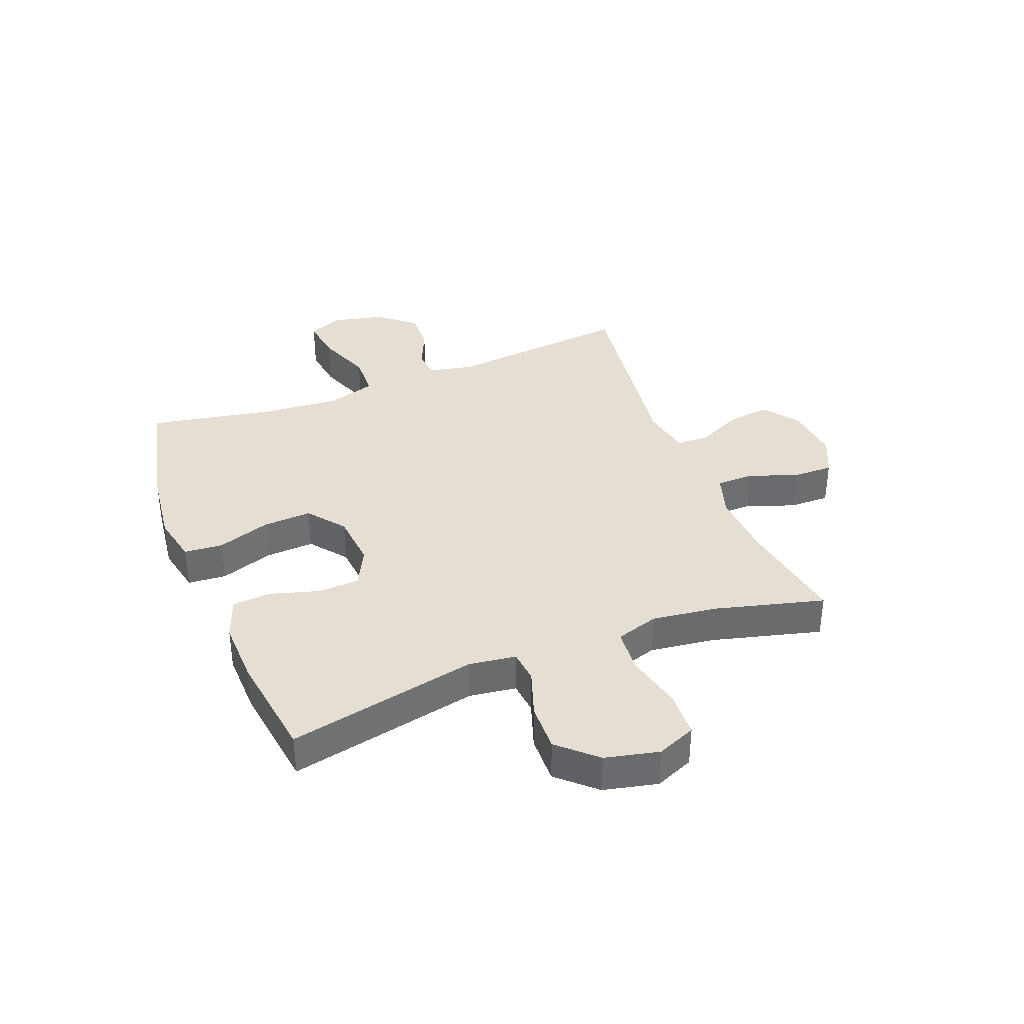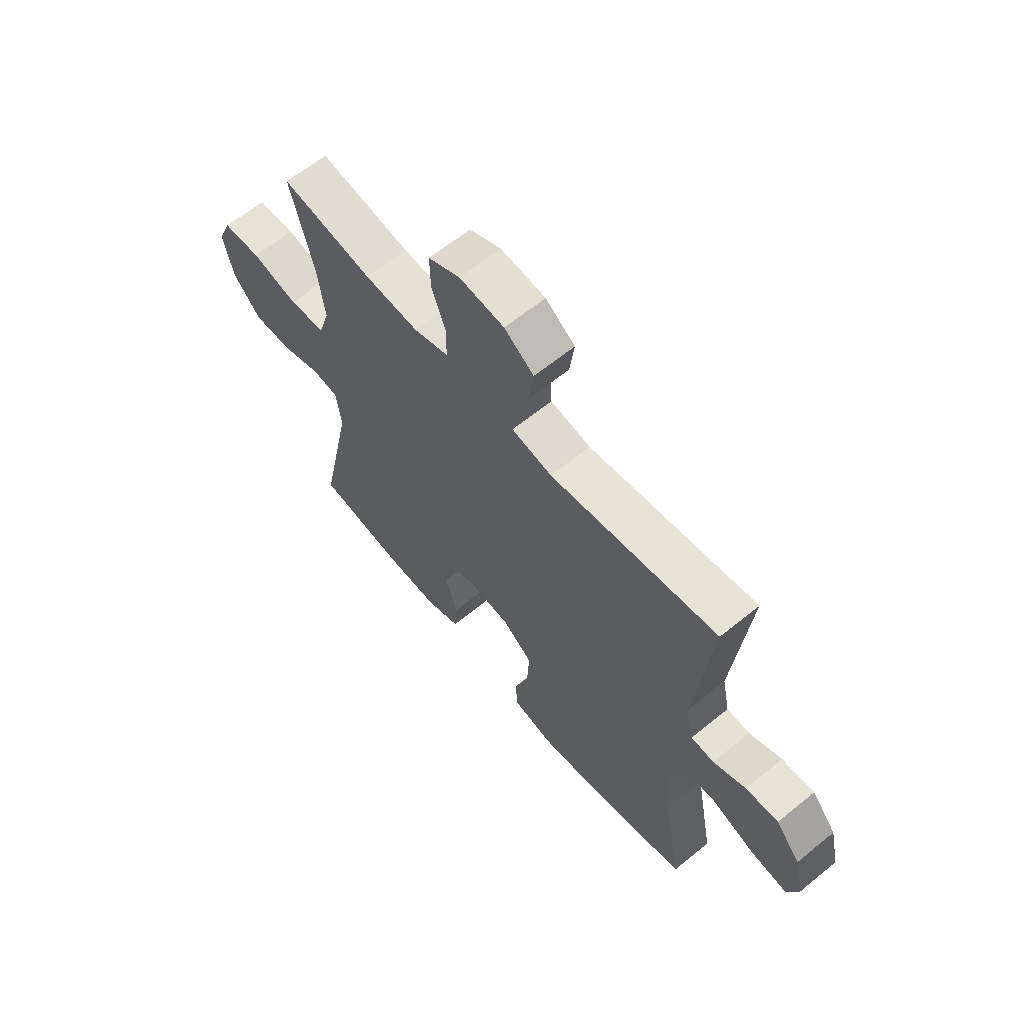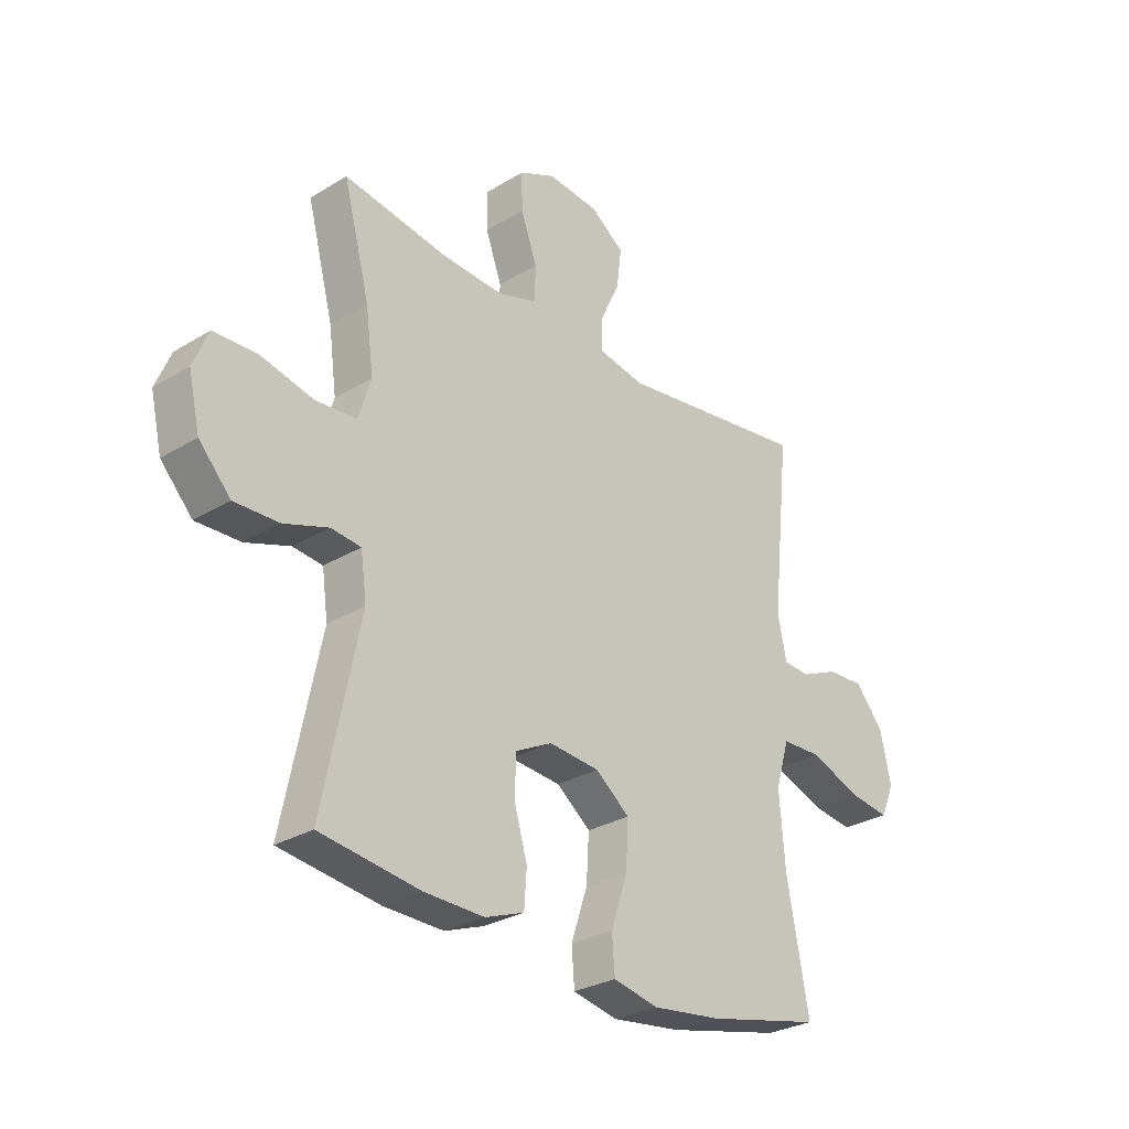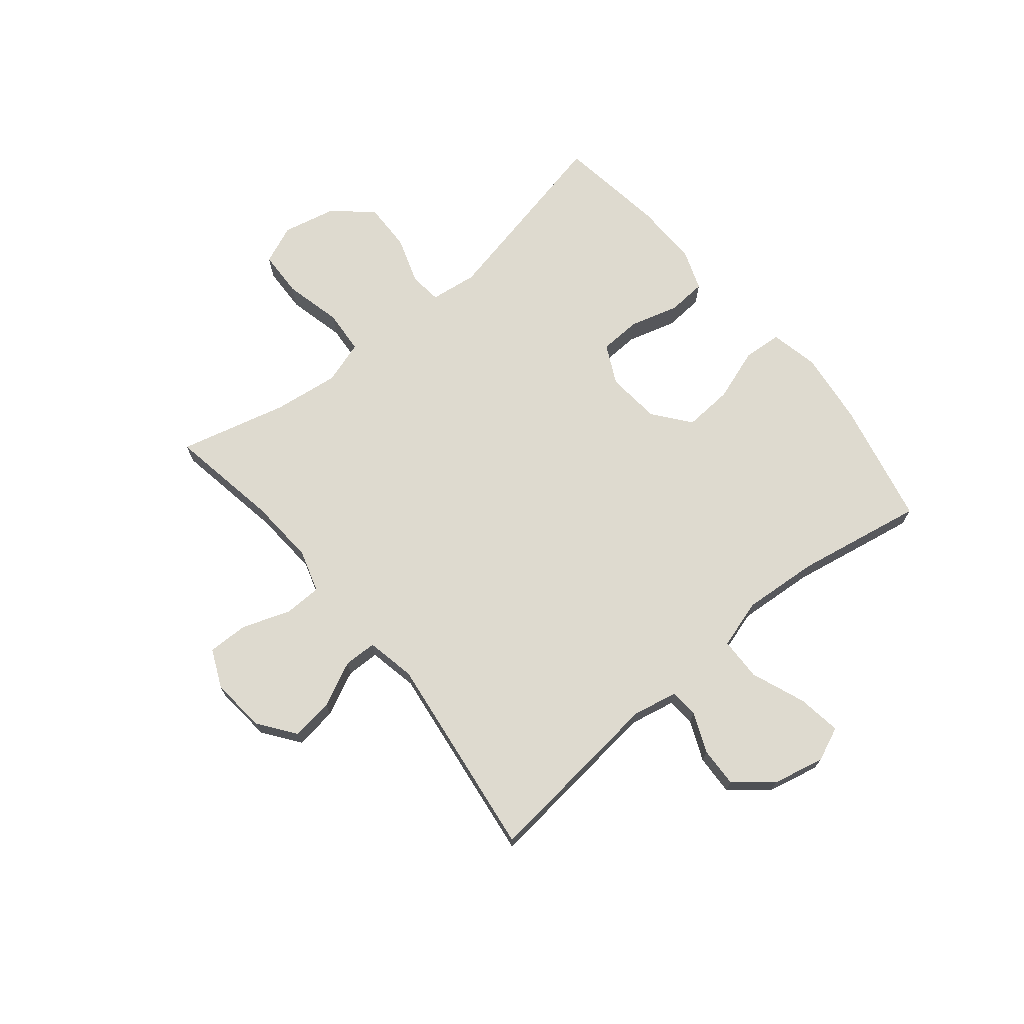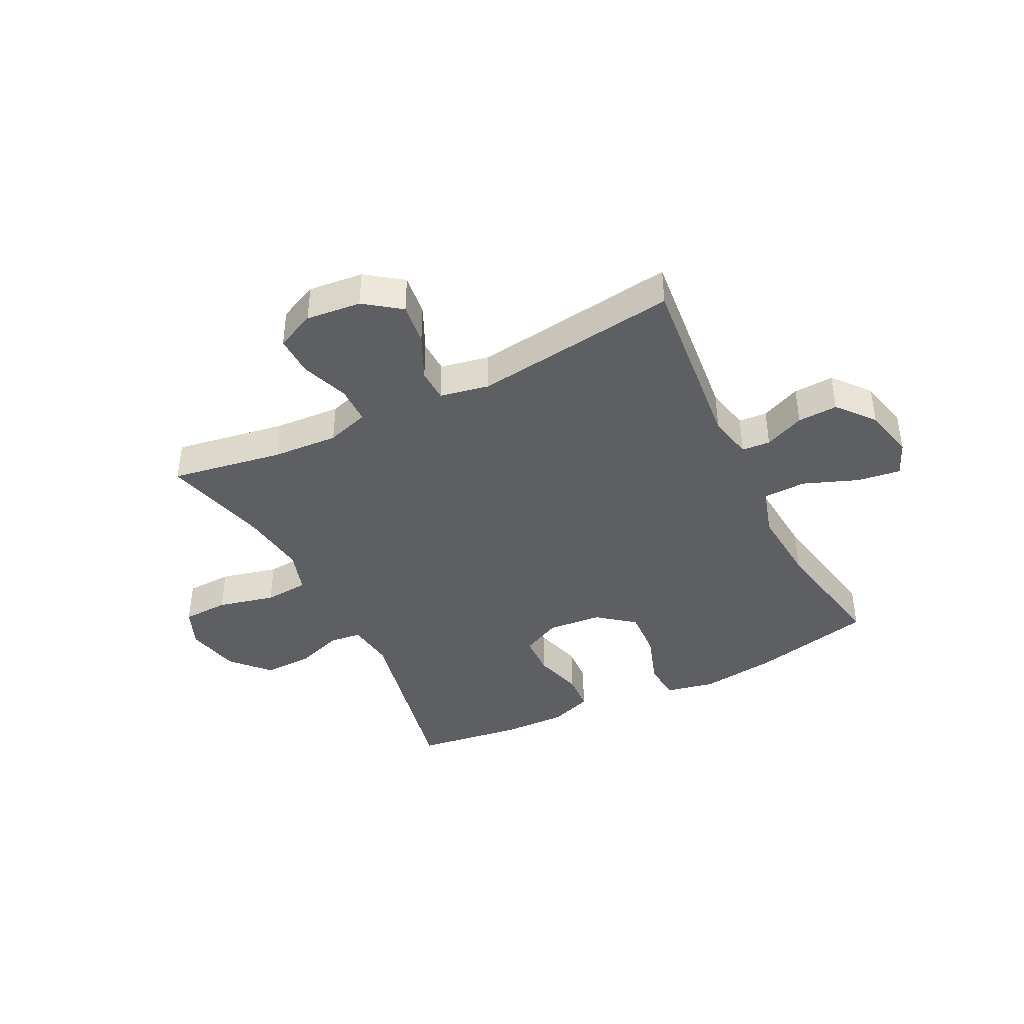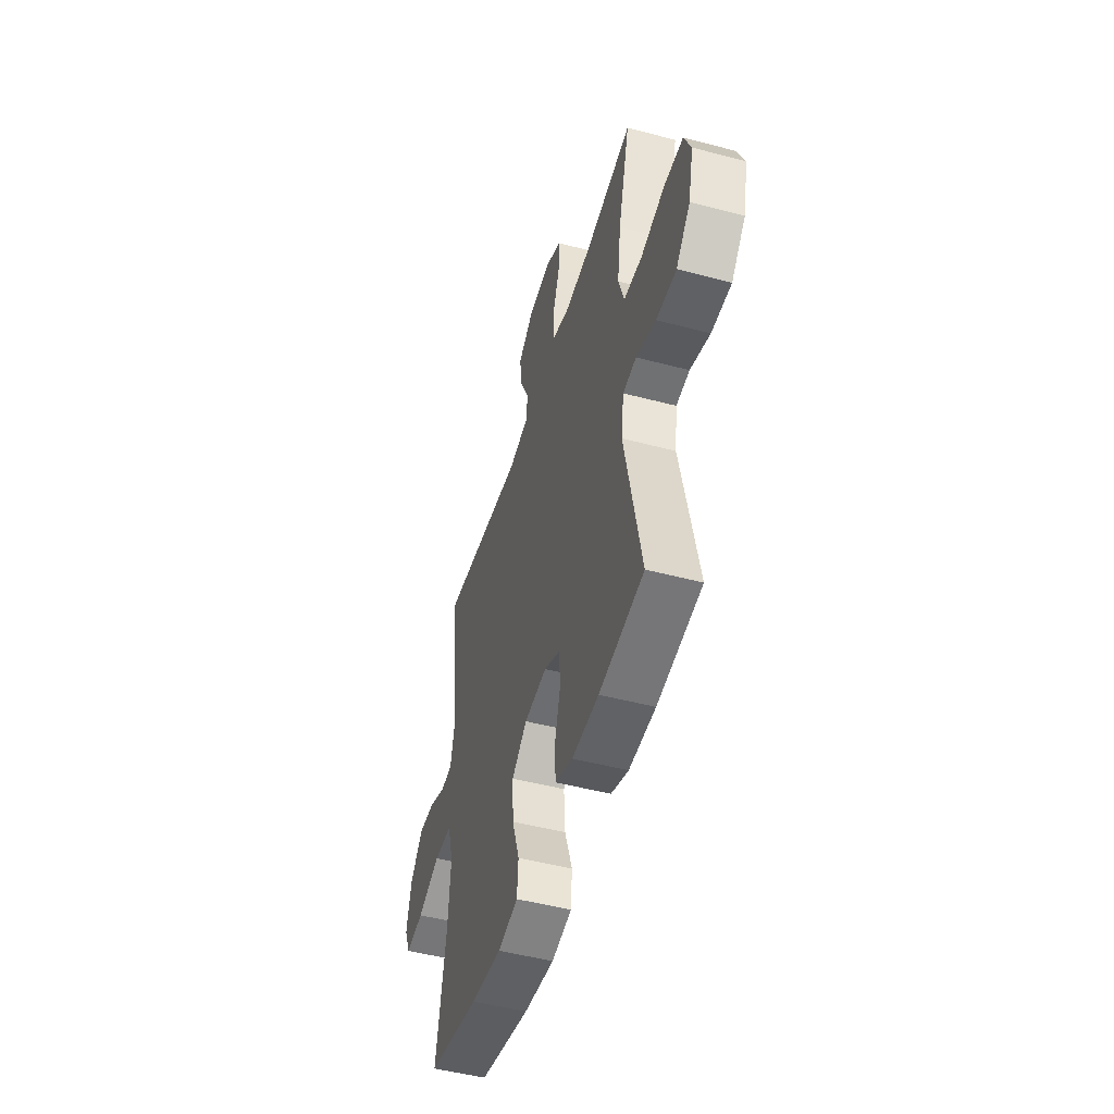
<metadata>
{"format":"obj","ext":"obj","renderer":"f3d","projection":"perspective","resolution":1024,"background":"white","views":[{"elev":37.1,"azim":-111.3,"up":"+Y"},{"elev":62.7,"azim":50.4,"up":"+Z"},{"elev":-28.5,"azim":-47.6,"up":"+Z"},{"elev":71.0,"azim":50.4,"up":"+Y"},{"elev":-41.2,"azim":26.6,"up":"+Y"},{"elev":-49.0,"azim":-106.4,"up":"+Z"}]}
</metadata>
<code>
o path1330
v 0.1332 0.0375 0.4266
v 0.0453 0.0375 0.4439
v 0.04369 0.0375 0.5024
v 0.08165 0.0375 0.583
v 0.09144 0.0375 0.6585
v 0.02698 0.0375 0.7057
v -0.07104 0.0375 0.7159
v -0.1402 0.0375 0.6842
v -0.1389 0.0375 0.612
v -0.108 0.0375 0.526
v -0.109 0.0375 0.4591
v -0.1849 0.0375 0.4352
v -0.3033 0.0375 0.4424
v -0.5024 0.0375 0.4757
v -0.452 0.0375 0.2822
v -0.4368 0.0375 0.1661
v -0.4608 0.0375 0.08962
v -0.5394 0.0375 0.08352
v -0.6414 0.0375 0.1078
v -0.7238 0.0375 0.1045
v -0.7527 0.0375 0.03527
v -0.7308 0.0375 -0.06141
v -0.6701 0.0375 -0.1276
v -0.585 0.0375 -0.1255
v -0.5002 0.0375 -0.09666
v -0.4428 0.0375 -0.1029
v -0.4315 0.0375 -0.1868
v -0.5024 0.0375 -0.5262
v -0.3114 0.0375 -0.553
v -0.197 0.0375 -0.556
v -0.1223 0.0375 -0.5285
v -0.1177 0.0375 -0.4596
v -0.1429 0.0375 -0.3723
v -0.14 0.0375 -0.2981
v -0.07043 0.0375 -0.2632
v 0.02637 0.0375 -0.2719
v 0.09148 0.0375 -0.3231
v 0.08645 0.0375 -0.4103
v 0.05472 0.0375 -0.5051
v 0.06016 0.0375 -0.5737
v 0.1468 0.0375 -0.592
v 0.2789 0.0375 -0.5755
v 0.4993 0.0375 -0.5262
v 0.4571 0.0375 -0.2992
v 0.4465 0.0375 -0.1638
v 0.4725 0.0375 -0.07648
v 0.5493 0.0375 -0.07431
v 0.6468 0.0375 -0.1118
v 0.7243 0.0375 -0.1227
v 0.7502 0.0375 -0.06205
v 0.7292 0.0375 0.03093
v 0.6754 0.0375 0.09576
v 0.6037 0.0375 0.09233
v 0.5327 0.0375 0.06171
v 0.4819 0.0375 0.06531
v 0.4651 0.0375 0.1456
v 0.4993 0.0375 0.4757
v 0.1332 -0.0375 0.4266
v 0.0453 -0.0375 0.4439
v 0.04369 -0.0375 0.5024
v 0.08165 -0.0375 0.583
v 0.09144 -0.0375 0.6585
v 0.02698 -0.0375 0.7057
v -0.07104 -0.0375 0.7159
v -0.1402 -0.0375 0.6842
v -0.1389 -0.0375 0.612
v -0.108 -0.0375 0.526
v -0.109 -0.0375 0.4591
v -0.1849 -0.0375 0.4352
v -0.3033 -0.0375 0.4424
v -0.5024 -0.0375 0.4757
v -0.452 -0.0375 0.2822
v -0.4368 -0.0375 0.1661
v -0.4608 -0.0375 0.08962
v -0.5394 -0.0375 0.08352
v -0.6414 -0.0375 0.1078
v -0.7238 -0.0375 0.1045
v -0.7527 -0.0375 0.03527
v -0.7308 -0.0375 -0.06141
v -0.6701 -0.0375 -0.1276
v -0.585 -0.0375 -0.1255
v -0.5002 -0.0375 -0.09666
v -0.4428 -0.0375 -0.1029
v -0.4315 -0.0375 -0.1868
v -0.5024 -0.0375 -0.5262
v -0.3114 -0.0375 -0.553
v -0.197 -0.0375 -0.556
v -0.1223 -0.0375 -0.5285
v -0.1177 -0.0375 -0.4596
v -0.1429 -0.0375 -0.3723
v -0.14 -0.0375 -0.2981
v -0.07043 -0.0375 -0.2632
v 0.02637 -0.0375 -0.2719
v 0.09148 -0.0375 -0.3231
v 0.08645 -0.0375 -0.4103
v 0.05472 -0.0375 -0.5051
v 0.06016 -0.0375 -0.5737
v 0.1468 -0.0375 -0.592
v 0.2789 -0.0375 -0.5755
v 0.4993 -0.0375 -0.5262
v 0.4571 -0.0375 -0.2992
v 0.4465 -0.0375 -0.1638
v 0.4725 -0.0375 -0.07648
v 0.5493 -0.0375 -0.07431
v 0.6468 -0.0375 -0.1118
v 0.7243 -0.0375 -0.1227
v 0.7502 -0.0375 -0.06205
v 0.7292 -0.0375 0.03093
v 0.6754 -0.0375 0.09576
v 0.6037 -0.0375 0.09233
v 0.5327 -0.0375 0.06171
v 0.4819 -0.0375 0.06531
v 0.4651 -0.0375 0.1456
v 0.4993 -0.0375 0.4757
v -0.7238 0.0375 0.1045
v -0.7238 0.0375 0.1045
v -0.7527 0.0375 0.03527
v -0.7308 0.0375 -0.06141
v -0.6701 0.0375 -0.1276
v -0.6414 0.0375 0.1078
v -0.585 0.0375 -0.1255
v -0.5394 0.0375 0.08352
v -0.5002 0.0375 -0.09666
v -0.4608 0.0375 0.08962
v -0.4608 0.0375 0.08962
v -0.4428 0.0375 -0.1029
v -0.4428 0.0375 -0.1029
v -0.5024 0.0375 0.4757
v -0.5024 0.0375 0.4757
v -0.452 0.0375 0.2822
v -0.4368 0.0375 0.1661
v -0.4315 0.0375 -0.1868
v -0.5024 0.0375 -0.5262
v -0.5024 0.0375 -0.5262
v -0.3114 0.0375 -0.553
v -0.3033 0.0375 0.4424
v -0.197 0.0375 -0.556
v -0.1849 0.0375 0.4352
v -0.1223 0.0375 -0.5285
v -0.1223 0.0375 -0.5285
v -0.109 0.0375 0.4591
v -0.109 0.0375 0.4591
v -0.1429 0.0375 -0.3723
v -0.14 0.0375 -0.2981
v -0.14 0.0375 -0.2981
v -0.1177 0.0375 -0.4596
v -0.07104 0.0375 0.7159
v -0.1402 0.0375 0.6842
v -0.1402 0.0375 0.6842
v -0.1389 0.0375 0.612
v -0.07043 0.0375 -0.2632
v -0.108 0.0375 0.526
v 0.02698 0.0375 0.7057
v 0.02637 0.0375 -0.2719
v 0.09148 0.0375 -0.3231
v 0.09144 0.0375 0.6585
v 0.09144 0.0375 0.6585
v 0.0453 0.0375 0.4439
v 0.0453 0.0375 0.4439
v 0.04369 0.0375 0.5024
v 0.08165 0.0375 0.583
v 0.1332 0.0375 0.4266
v 0.08645 0.0375 -0.4103
v 0.05472 0.0375 -0.5051
v 0.06016 0.0375 -0.5737
v 0.06016 0.0375 -0.5737
v 0.1468 0.0375 -0.592
v 0.2789 0.0375 -0.5755
v 0.4465 0.0375 -0.1638
v 0.4725 0.0375 -0.07648
v 0.4725 0.0375 -0.07648
v 0.4571 0.0375 -0.2992
v 0.4819 0.0375 0.06531
v 0.4819 0.0375 0.06531
v 0.4651 0.0375 0.1456
v 0.5493 0.0375 -0.07431
v 0.4993 0.0375 0.4757
v 0.4993 0.0375 0.4757
v 0.4993 0.0375 -0.5262
v 0.4993 0.0375 -0.5262
v 0.5327 0.0375 0.06171
v 0.6037 0.0375 0.09233
v 0.6468 0.0375 -0.1118
v 0.6754 0.0375 0.09576
v 0.7243 0.0375 -0.1227
v 0.7243 0.0375 -0.1227
v 0.7292 0.0375 0.03093
v 0.7502 0.0375 -0.06205
v -0.7238 -0.0375 0.1045
v -0.7238 -0.0375 0.1045
v -0.7527 -0.0375 0.03527
v -0.7308 -0.0375 -0.06141
v -0.6701 -0.0375 -0.1276
v -0.6414 -0.0375 0.1078
v -0.585 -0.0375 -0.1255
v -0.5394 -0.0375 0.08352
v -0.5002 -0.0375 -0.09666
v -0.4608 -0.0375 0.08962
v -0.4608 -0.0375 0.08962
v -0.4428 -0.0375 -0.1029
v -0.4428 -0.0375 -0.1029
v -0.5024 -0.0375 0.4757
v -0.5024 -0.0375 0.4757
v -0.452 -0.0375 0.2822
v -0.4368 -0.0375 0.1661
v -0.4315 -0.0375 -0.1868
v -0.5024 -0.0375 -0.5262
v -0.5024 -0.0375 -0.5262
v -0.3114 -0.0375 -0.553
v -0.3033 -0.0375 0.4424
v -0.197 -0.0375 -0.556
v -0.1849 -0.0375 0.4352
v -0.1223 -0.0375 -0.5285
v -0.1223 -0.0375 -0.5285
v -0.109 -0.0375 0.4591
v -0.109 -0.0375 0.4591
v -0.1429 -0.0375 -0.3723
v -0.14 -0.0375 -0.2981
v -0.14 -0.0375 -0.2981
v -0.1177 -0.0375 -0.4596
v -0.07104 -0.0375 0.7159
v -0.1402 -0.0375 0.6842
v -0.1402 -0.0375 0.6842
v -0.1389 -0.0375 0.612
v -0.07043 -0.0375 -0.2632
v -0.108 -0.0375 0.526
v 0.02698 -0.0375 0.7057
v 0.02637 -0.0375 -0.2719
v 0.09148 -0.0375 -0.3231
v 0.09144 -0.0375 0.6585
v 0.09144 -0.0375 0.6585
v 0.0453 -0.0375 0.4439
v 0.0453 -0.0375 0.4439
v 0.04369 -0.0375 0.5024
v 0.08165 -0.0375 0.583
v 0.1332 -0.0375 0.4266
v 0.08645 -0.0375 -0.4103
v 0.05472 -0.0375 -0.5051
v 0.06016 -0.0375 -0.5737
v 0.06016 -0.0375 -0.5737
v 0.1468 -0.0375 -0.592
v 0.2789 -0.0375 -0.5755
v 0.4465 -0.0375 -0.1638
v 0.4725 -0.0375 -0.07648
v 0.4725 -0.0375 -0.07648
v 0.4571 -0.0375 -0.2992
v 0.4819 -0.0375 0.06531
v 0.4819 -0.0375 0.06531
v 0.4651 -0.0375 0.1456
v 0.5493 -0.0375 -0.07431
v 0.4993 -0.0375 0.4757
v 0.4993 -0.0375 0.4757
v 0.4993 -0.0375 -0.5262
v 0.4993 -0.0375 -0.5262
v 0.5327 -0.0375 0.06171
v 0.6037 -0.0375 0.09233
v 0.6468 -0.0375 -0.1118
v 0.6754 -0.0375 0.09576
v 0.7243 -0.0375 -0.1227
v 0.7243 -0.0375 -0.1227
v 0.7292 -0.0375 0.03093
v 0.7502 -0.0375 -0.06205
f 255 250 256
f 228 232 225
f 192 194 191
f 236 249 251
f 257 256 250
f 220 211 213
f 191 194 189
f 258 256 261
f 197 198 196
f 206 218 200
f 195 194 192
f 200 198 197
f 236 232 228
f 205 198 225
f 247 244 255
f 261 256 257
f 230 227 235
f 195 192 193
f 234 226 215
f 243 229 246
f 229 237 246
f 259 262 257
f 217 211 220
f 221 224 227
f 249 236 228
f 197 196 195
f 250 255 244
f 235 226 234
f 209 217 206
f 225 200 218
f 244 247 228
f 242 237 241
f 217 209 211
f 204 210 202
f 218 206 217
f 225 198 200
f 196 194 195
f 232 212 225
f 247 249 228
f 244 228 243
f 243 228 229
f 262 261 257
f 235 224 226
f 227 224 235
f 232 215 212
f 209 206 207
f 212 204 205
f 224 221 222
f 246 237 242
f 234 215 232
f 241 238 239
f 212 205 225
f 210 204 212
f 246 242 253
f 237 238 241
f 116 21 78 190
f 21 22 79 78
f 22 23 80 79
f 19 20 77 76
f 23 24 81 80
f 18 19 76 75
f 24 25 82 81
f 125 18 75 199
f 25 127 201 82
f 129 15 72 203
f 16 17 74 73
f 15 16 73 72
f 27 134 208 84
f 26 27 84 83
f 28 29 86 85
f 13 14 71 70
f 29 30 87 86
f 12 13 70 69
f 30 140 214 87
f 142 12 69 216
f 33 145 219 90
f 32 33 90 89
f 31 32 89 88
f 7 149 223 64
f 8 9 66 65
f 34 35 92 91
f 9 10 67 66
f 10 11 68 67
f 6 7 64 63
f 35 36 93 92
f 36 37 94 93
f 157 6 63 231
f 159 3 60 233
f 4 5 62 61
f 3 4 61 60
f 1 2 59 58
f 38 39 96 95
f 39 166 240 96
f 40 41 98 97
f 37 38 95 94
f 41 42 99 98
f 45 171 245 102
f 44 45 102 101
f 174 56 113 248
f 46 47 104 103
f 178 1 58 252
f 180 44 101 254
f 42 43 100 99
f 54 55 112 111
f 56 57 114 113
f 53 54 111 110
f 47 48 105 104
f 52 53 110 109
f 48 186 260 105
f 51 52 109 108
f 50 51 108 107
f 49 50 107 106
f 181 182 176
f 154 151 158
f 118 117 120
f 162 177 175
f 183 176 182
f 146 139 137
f 117 115 120
f 184 187 182
f 123 122 124
f 132 126 144
f 121 118 120
f 126 123 124
f 162 154 158
f 131 151 124
f 173 181 170
f 187 183 182
f 156 161 153
f 121 119 118
f 160 141 152
f 169 172 155
f 155 172 163
f 185 183 188
f 143 146 137
f 147 153 150
f 175 154 162
f 123 121 122
f 176 170 181
f 161 160 152
f 135 132 143
f 151 144 126
f 170 154 173
f 168 167 163
f 143 137 135
f 130 128 136
f 144 143 132
f 151 126 124
f 122 121 120
f 158 151 138
f 173 154 175
f 170 169 154
f 169 155 154
f 188 183 187
f 161 152 150
f 153 161 150
f 158 138 141
f 135 133 132
f 138 131 130
f 150 148 147
f 172 168 163
f 160 158 141
f 167 165 164
f 138 151 131
f 136 138 130
f 172 179 168
f 163 167 164

</code>
